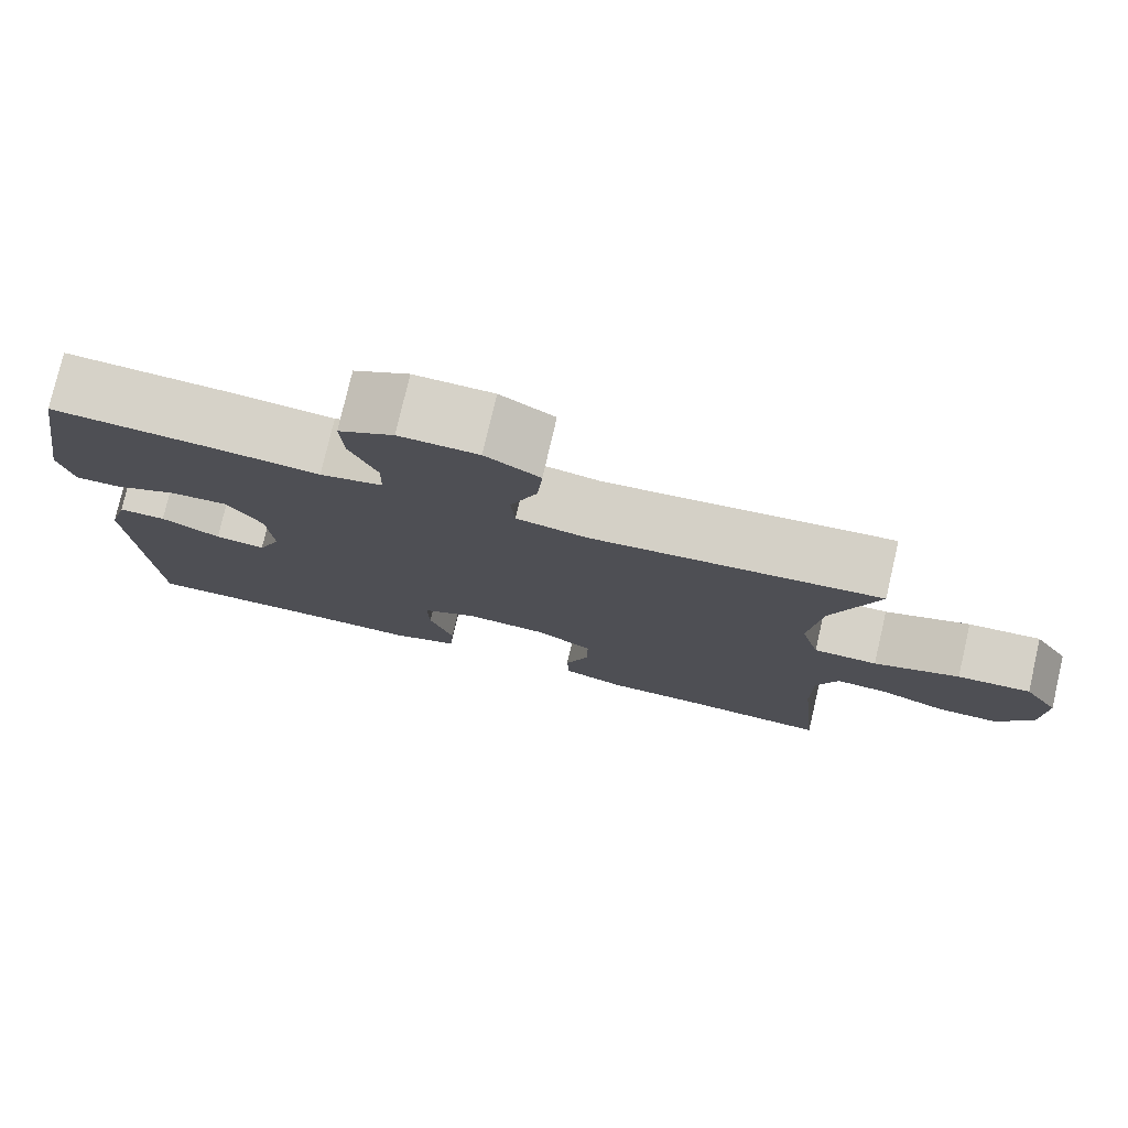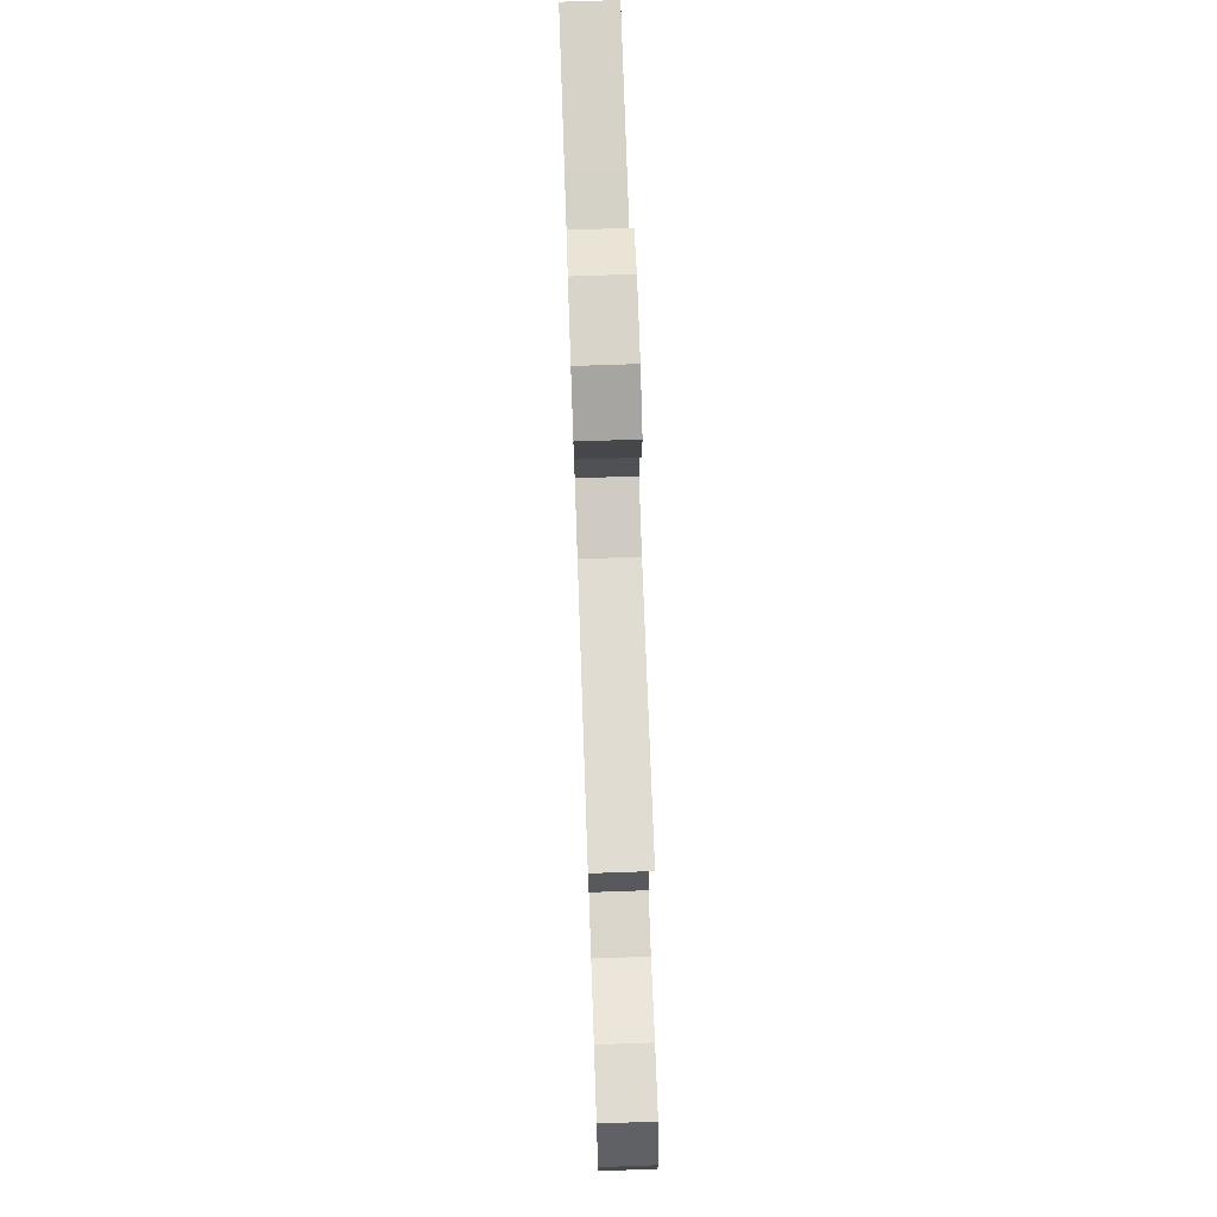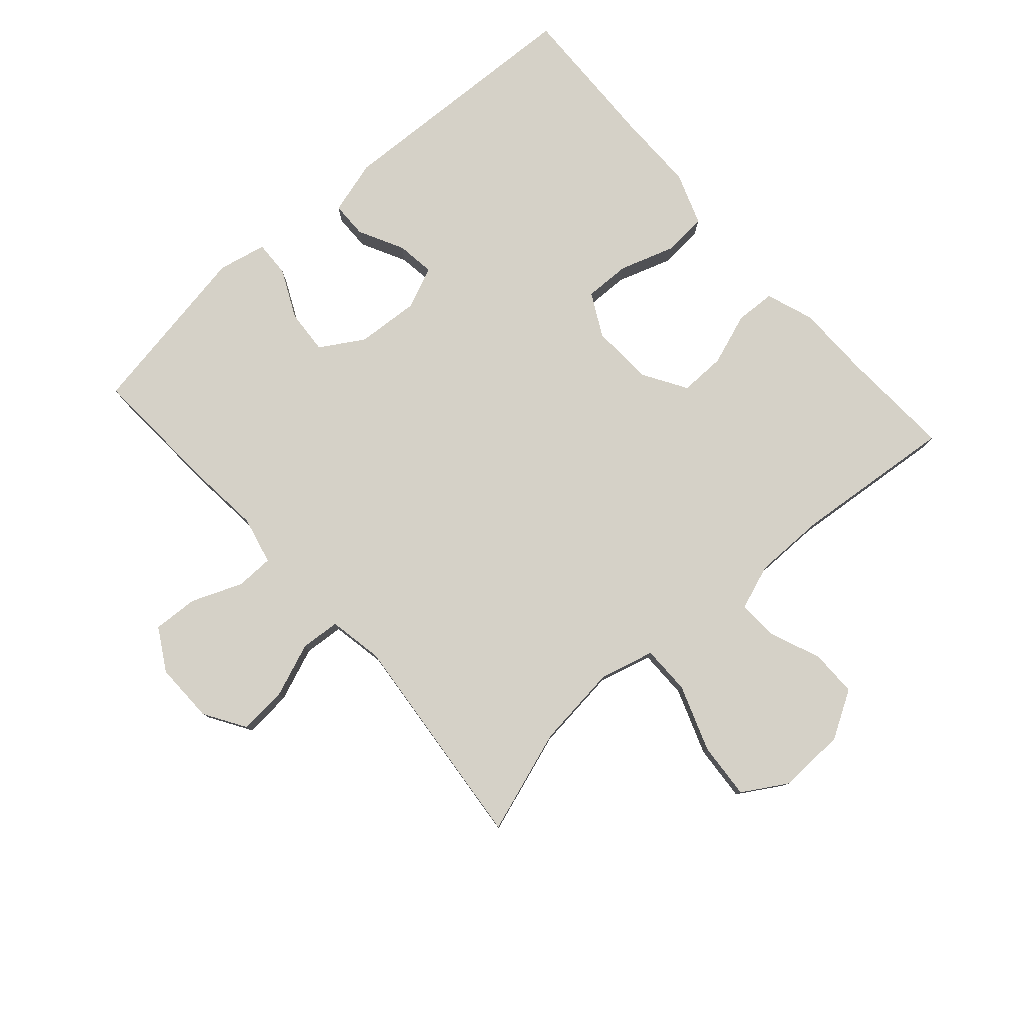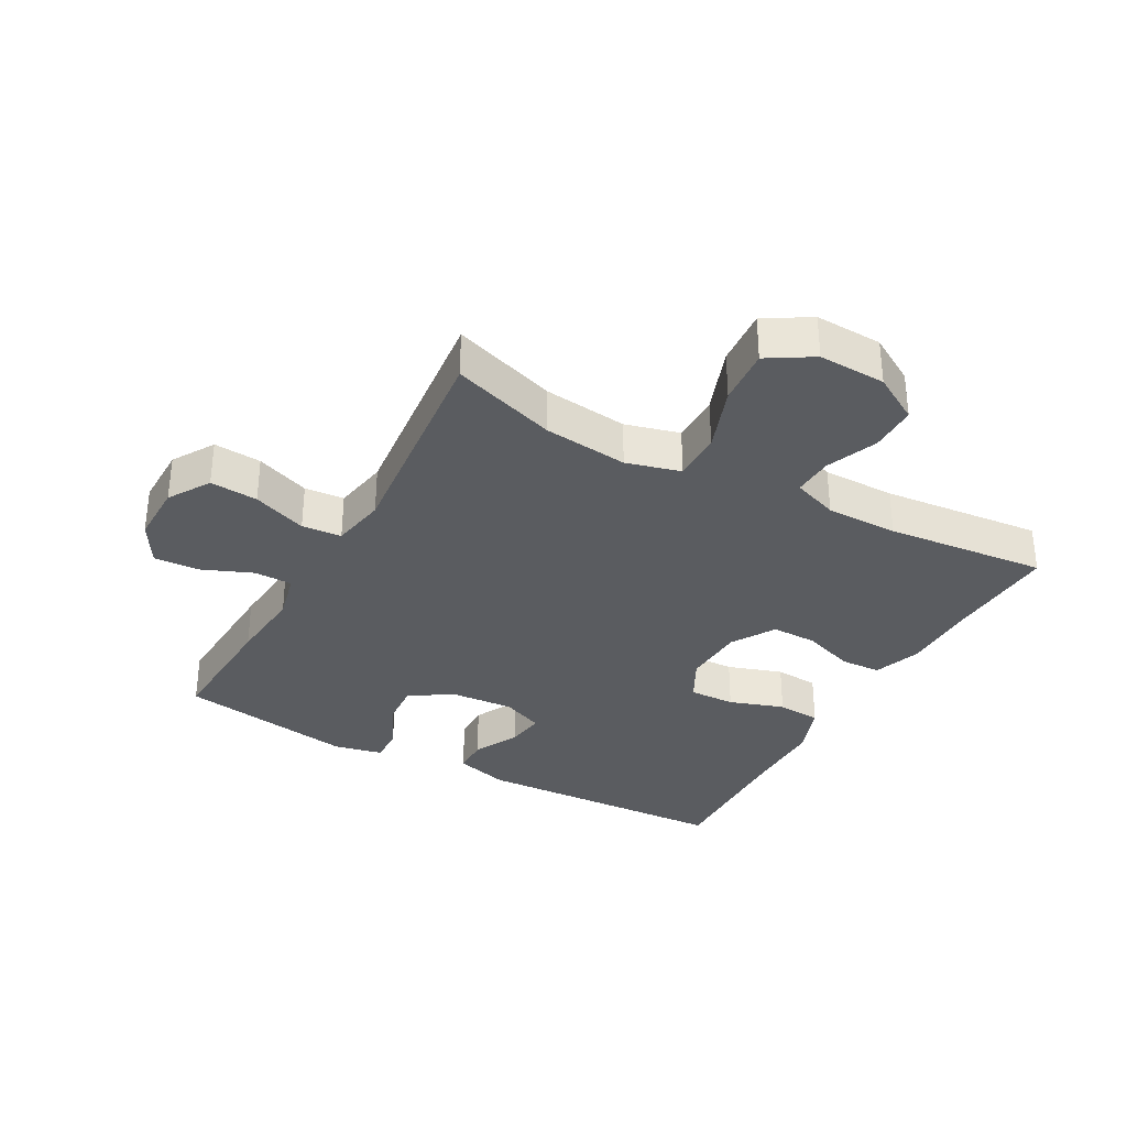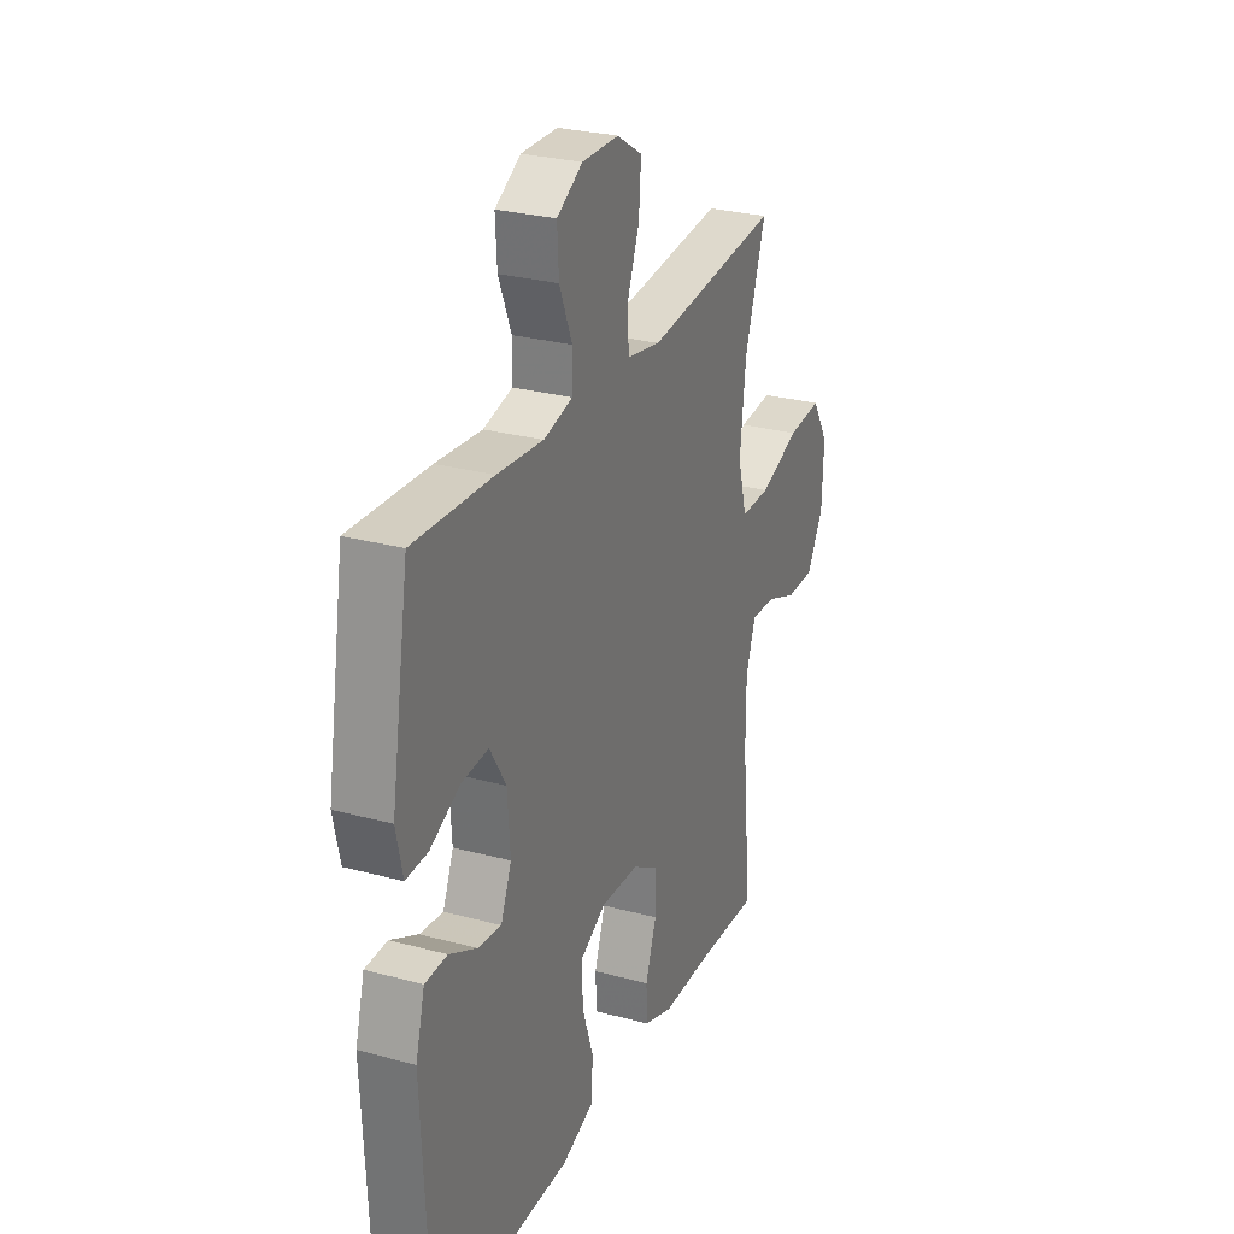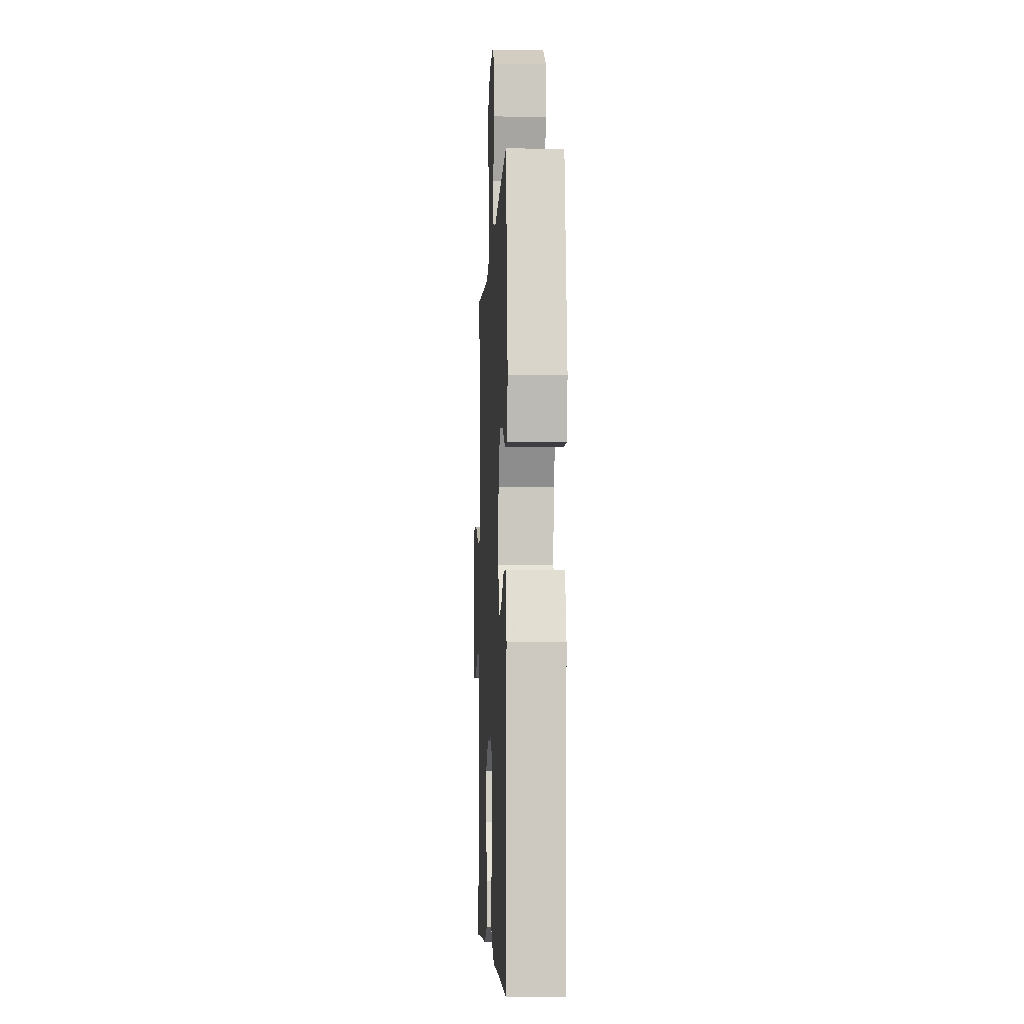
<metadata>
{"format":"obj","ext":"obj","renderer":"f3d","projection":"perspective","resolution":1024,"background":"white","views":[{"elev":77.8,"azim":13.1,"up":"+Z"},{"elev":74.6,"azim":88.0,"up":"+Z"},{"elev":79.5,"azim":48.4,"up":"+Y"},{"elev":-33.6,"azim":61.2,"up":"+Y"},{"elev":27.6,"azim":-67.5,"up":"+Z"},{"elev":-5.7,"azim":-92.6,"up":"+Z"}]}
</metadata>
<code>
v 0.5 0.07 0.5
v 0.445 0.07 0.334
v 0.43 0.07 0.2
v 0.453 0.07 0.114
v 0.531 0.07 0.114
v 0.636 0.07 0.152
v 0.726 0.07 0.159
v 0.769 0.07 0.088
v 0.765 0.07 -0.019
v 0.721 0.07 -0.094
v 0.646 0.07 -0.094
v 0.565 0.07 -0.061
v 0.501 0.07 -0.058
v 0.475 0.07 -0.13
v 0.475 0.07 -0.245
v 0.5 0.07 -0.5
v 0.322 0.07 -0.491
v 0.203 0.07 -0.49
v 0.127 0.07 -0.463
v 0.124 0.07 -0.399
v 0.153 0.07 -0.317
v 0.154 0.07 -0.244
v 0.085 0.07 -0.202
v -0.014 0.07 -0.197
v -0.082 0.07 -0.233
v -0.08 0.07 -0.306
v -0.051 0.07 -0.393
v -0.056 0.07 -0.463
v -0.139 0.07 -0.493
v -0.267 0.07 -0.493
v -0.5 0.07 -0.5
v -0.519 0.07 -0.091
v -0.495 0.07 -0.005
v -0.437 0.07 -0.004
v -0.365 0.07 -0.041
v -0.304 0.07 -0.049
v -0.276 0.07 0.018
v -0.283 0.07 0.117
v -0.325 0.07 0.186
v -0.396 0.07 0.181
v -0.473 0.07 0.144
v -0.53 0.07 0.142
v -0.547 0.07 0.219
v -0.5 0.07 0.5
v -0.294 0.07 0.489
v -0.174 0.07 0.478
v -0.098 0.07 0.496
v -0.097 0.07 0.556
v -0.13 0.07 0.637
v -0.134 0.07 0.709
v -0.067 0.07 0.748
v 0.029 0.07 0.747
v 0.095 0.07 0.706
v 0.089 0.07 0.63
v 0.056 0.07 0.544
v 0.061 0.07 0.481
v 0.148 0.07 0.465
v 0.5 0 0.5
v 0.445 0 0.334
v 0.43 0 0.2
v 0.453 0 0.114
v 0.531 0 0.114
v 0.636 0 0.152
v 0.726 0 0.159
v 0.769 0 0.088
v 0.765 0 -0.019
v 0.721 0 -0.094
v 0.646 0 -0.094
v 0.565 0 -0.061
v 0.501 0 -0.058
v 0.475 0 -0.13
v 0.475 0 -0.245
v 0.5 0 -0.5
v 0.322 0 -0.491
v 0.203 0 -0.49
v 0.127 0 -0.463
v 0.124 0 -0.399
v 0.153 0 -0.317
v 0.154 0 -0.244
v 0.085 0 -0.202
v -0.014 0 -0.197
v -0.082 0 -0.233
v -0.08 0 -0.306
v -0.051 0 -0.393
v -0.056 0 -0.463
v -0.139 0 -0.493
v -0.267 0 -0.493
v -0.5 0 -0.5
v -0.519 0 -0.091
v -0.495 0 -0.005
v -0.437 0 -0.004
v -0.365 0 -0.041
v -0.304 0 -0.049
v -0.276 0 0.018
v -0.283 0 0.117
v -0.325 0 0.186
v -0.396 0 0.181
v -0.473 0 0.144
v -0.53 0 0.142
v -0.547 0 0.219
v -0.5 0 0.5
v -0.294 0 0.489
v -0.174 0 0.478
v -0.098 0 0.496
v -0.097 0 0.556
v -0.13 0 0.637
v -0.134 0 0.709
v -0.067 0 0.748
v 0.029 0 0.747
v 0.095 0 0.706
v 0.089 0 0.63
v 0.056 0 0.544
v 0.061 0 0.481
v 0.148 0 0.465
f 53 54 55
f 52 53 55
f 51 52 55
f 50 51 55
f 49 50 55
f 48 49 55
f 47 48 55 56
f 46 47 56 57
f 44 45 46
f 43 44 46
f 42 43 46
f 41 42 46
f 40 41 46
f 39 40 46 57
f 33 34 35
f 32 33 35
f 31 32 35
f 30 31 35
f 30 35 36
f 29 30 36
f 28 29 36
f 27 28 36
f 26 27 36
f 25 26 36 37
f 19 20 21
f 18 19 21
f 17 18 21
f 17 21 22
f 16 17 22
f 15 16 22
f 14 15 22 23
f 10 11 12
f 9 10 12
f 8 9 12
f 7 8 12
f 6 7 12
f 5 6 12
f 4 5 12 13
f 57 1 2
f 39 57 2
f 38 39 2
f 38 2 3
f 37 38 3
f 25 37 3
f 24 25 3
f 14 23 24
f 13 14 24
f 4 13 24
f 3 4 24
f 112 111 110
f 112 110 109
f 112 109 108
f 112 108 107
f 112 107 106
f 112 106 105
f 113 112 105 104
f 114 113 104 103
f 103 102 101
f 103 101 100
f 103 100 99
f 103 99 98
f 103 98 97
f 114 103 97 96
f 92 91 90
f 92 90 89
f 92 89 88
f 92 88 87
f 93 92 87
f 93 87 86
f 93 86 85
f 93 85 84
f 93 84 83
f 94 93 83 82
f 78 77 76
f 78 76 75
f 78 75 74
f 79 78 74
f 79 74 73
f 79 73 72
f 80 79 72 71
f 69 68 67
f 69 67 66
f 69 66 65
f 69 65 64
f 69 64 63
f 69 63 62
f 70 69 62 61
f 59 58 114
f 59 114 96
f 59 96 95
f 60 59 95
f 60 95 94
f 60 94 82
f 60 82 81
f 81 80 71
f 81 71 70
f 81 70 61
f 81 61 60
f 1 58 59 2
f 2 59 60 3
f 3 60 61 4
f 4 61 62 5
f 5 62 63 6
f 6 63 64 7
f 7 64 65 8
f 8 65 66 9
f 9 66 67 10
f 10 67 68 11
f 11 68 69 12
f 12 69 70 13
f 13 70 71 14
f 14 71 72 15
f 15 72 73 16
f 16 73 74 17
f 17 74 75 18
f 18 75 76 19
f 19 76 77 20
f 20 77 78 21
f 21 78 79 22
f 22 79 80 23
f 23 80 81 24
f 24 81 82 25
f 25 82 83 26
f 26 83 84 27
f 27 84 85 28
f 28 85 86 29
f 29 86 87 30
f 30 87 88 31
f 31 88 89 32
f 32 89 90 33
f 33 90 91 34
f 34 91 92 35
f 35 92 93 36
f 36 93 94 37
f 37 94 95 38
f 38 95 96 39
f 39 96 97 40
f 40 97 98 41
f 41 98 99 42
f 42 99 100 43
f 43 100 101 44
f 44 101 102 45
f 45 102 103 46
f 46 103 104 47
f 47 104 105 48
f 48 105 106 49
f 49 106 107 50
f 50 107 108 51
f 51 108 109 52
f 52 109 110 53
f 53 110 111 54
f 54 111 112 55
f 55 112 113 56
f 56 113 114 57
f 57 114 58 1

</code>
